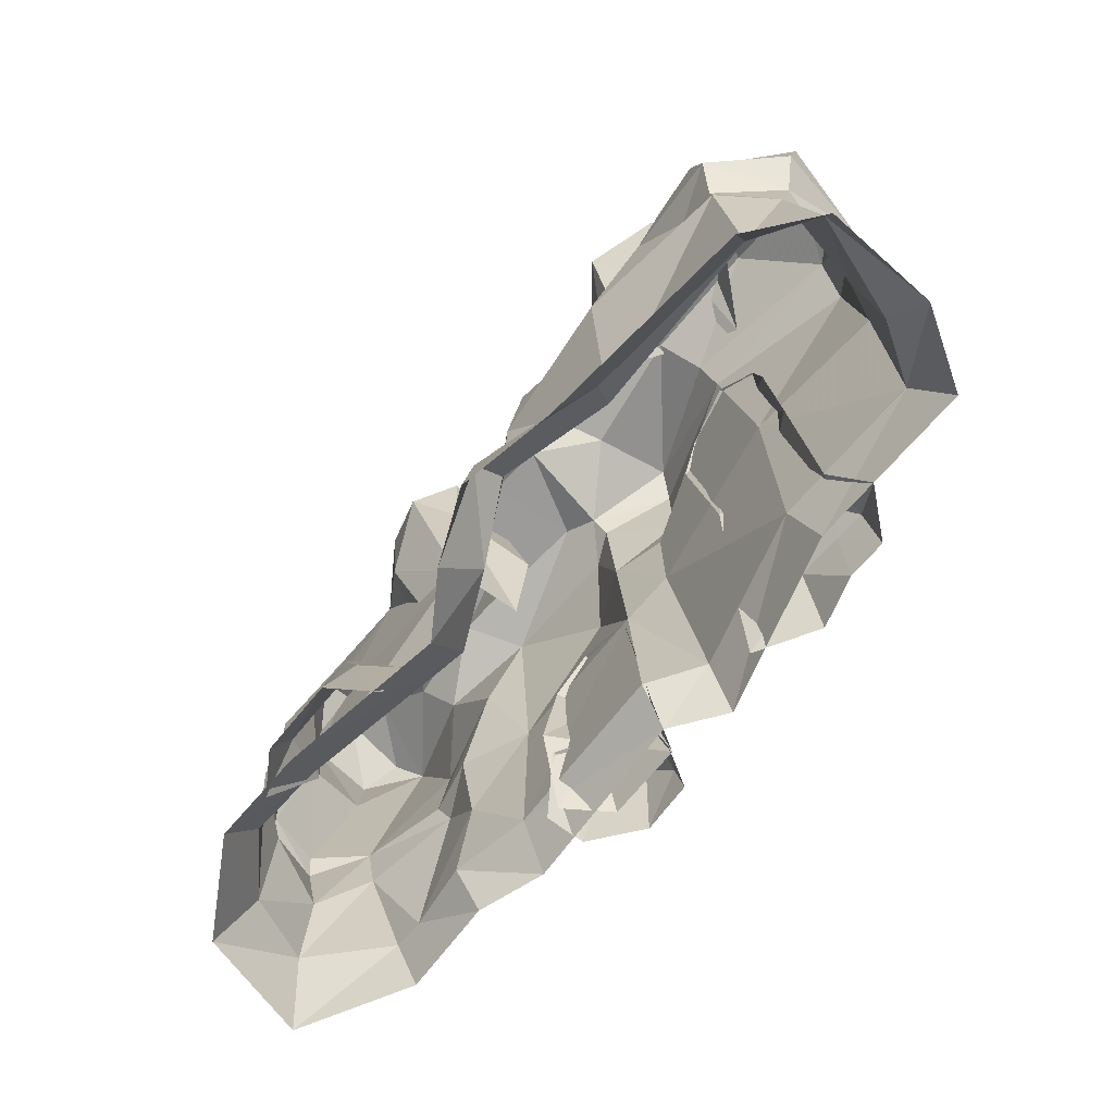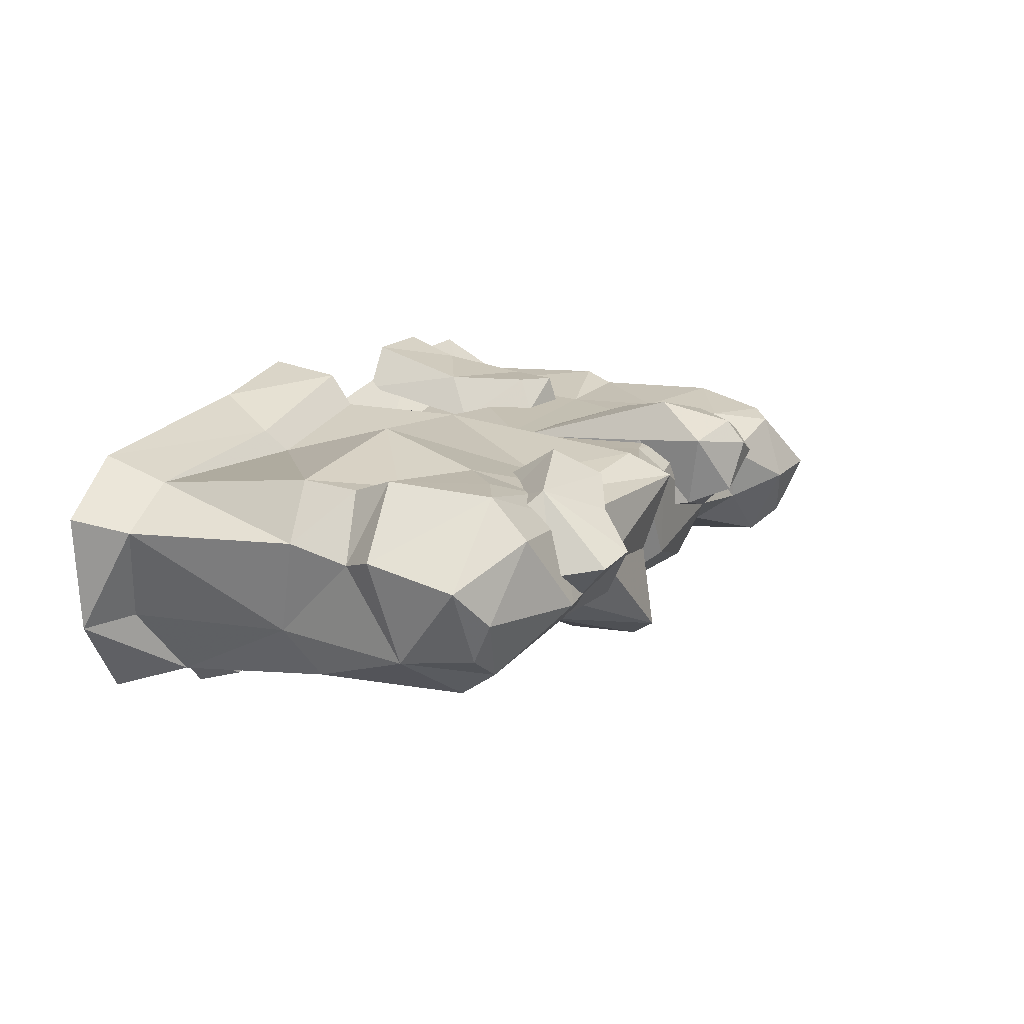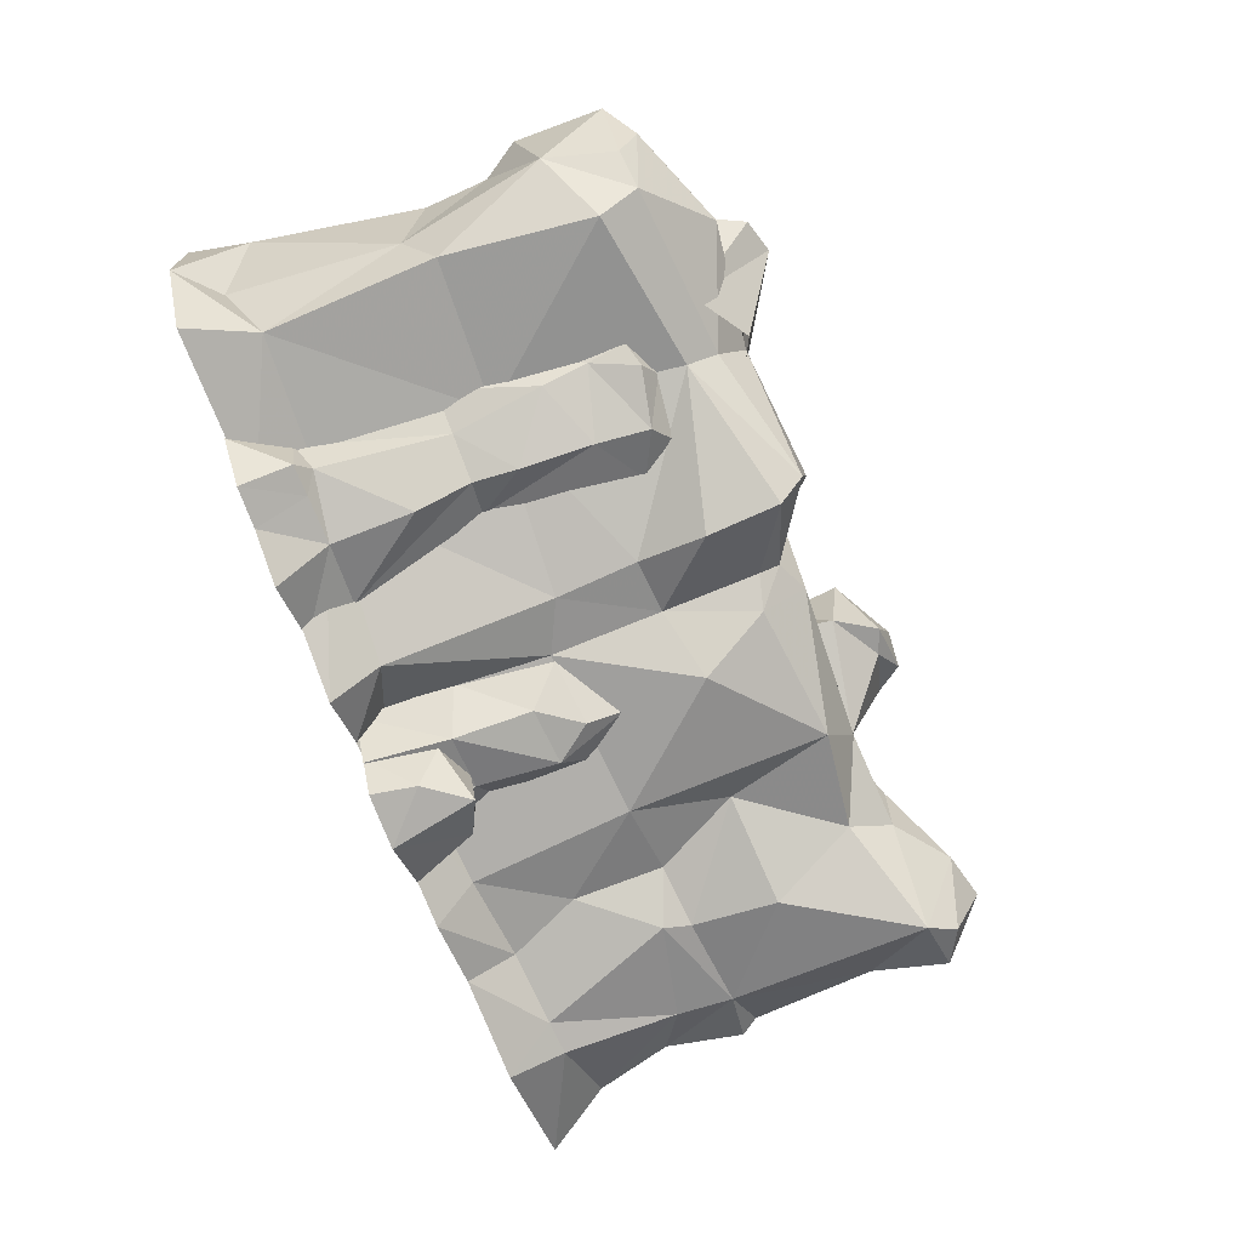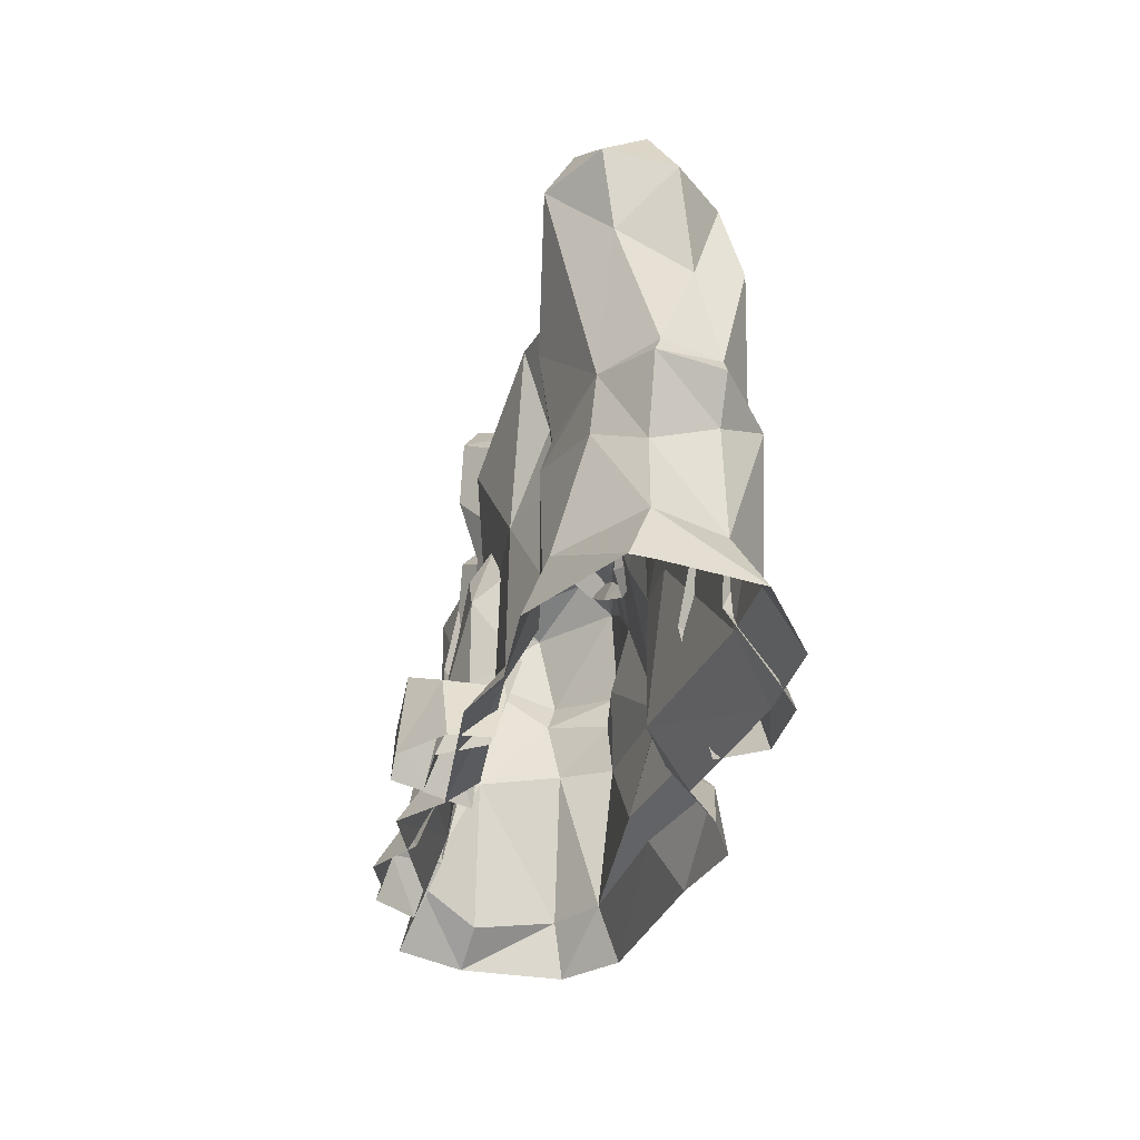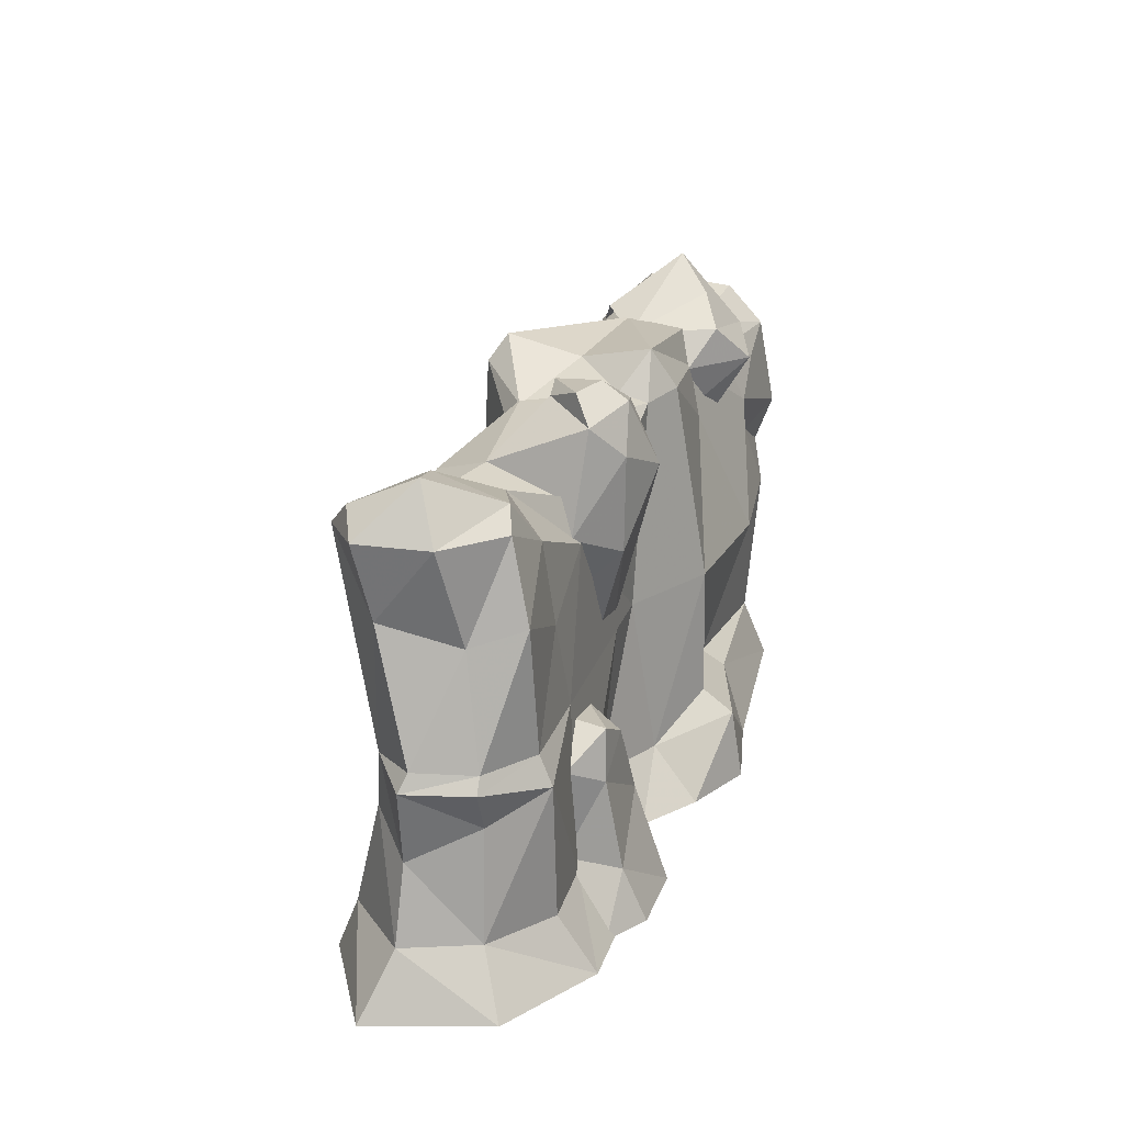
<metadata>
{"format":"obj","ext":"obj","renderer":"f3d","projection":"perspective","resolution":1024,"background":"white","views":[{"elev":-67.5,"azim":-126.7,"up":"+Z"},{"elev":13.1,"azim":-64.1,"up":"+Y"},{"elev":-77.5,"azim":-68.5,"up":"+Y"},{"elev":-30.0,"azim":81.1,"up":"+Z"},{"elev":22.2,"azim":108.7,"up":"+Z"}]}
</metadata>
<code>
g yatelandisi_fuben_223_shibi_01_a
v -85.48 1.646 205.9
v -30.49 -3.615 201.7
v -20.87 31.8 211.3
v -112.5 27.48 199.5
v -22.87 -72.78 -0.9613
v -26.88 -58.94 21.42
v -98.23 -43.34 25.25
v -105.4 -52.42 -0.7888
v -24.1 -42.71 96.4
v -25.4 -40.34 132.9
v -104.1 -32.34 100.4
v -36.69 70.33 31.24
v -36.4 55.95 41.59
v -4.373 41.45 24.39
v -8.592 34.38 190.2
v -10.84 41.73 99.84
v -36.32 55.1 100.6
v -27.7 42.16 192.6
v -203 22.68 26.23
v -208.9 27.36 -1.343
v -204.4 -24.35 -0.8347
v -186.9 -20.12 15.25
v -190.5 16.86 130
v -189.1 23.05 101.2
v -179.8 -19.75 90.24
v -190.6 -23.08 155.8
v -200.9 22.16 146.2
v -7.289 20.97 194.1
v 0.164 -54.41 -1.317
v -5.961 -38.98 11.92
v -0.7745 -33.26 134.4
v -1.338 -37.97 85
v -94.87 50.82 27.99
v -89.3 40.92 36.71
v -175.7 51.99 143.1
v -126.3 49.01 157.7
v -150.8 44.04 133.9
v -169.6 45.05 123.1
v -168.1 -49.12 28.76
v -170 -41.26 103.7
v -161.3 -42.93 170.2
v -176.7 40.88 26.71
v -180.6 51.58 -1.058
v -208.9 27.36 -1.343
v -203 22.68 26.23
v -190.5 16.86 130
v -200.9 22.16 146.2
v -103.4 59.41 101.1
v -182.4 -57.38 -0.6276
v -189.1 23.05 101.2
v -173.2 48.19 99.47
v -91.72 -25.98 180.8
v -27.76 -47.84 196.4
v -33.72 -40.08 208.4
v -90.23 -17.82 194.4
v 0.8057 -22.4 186.6
v -0.28 -29.13 177.7
v -8.592 34.38 190.2
v -27.7 42.16 192.6
v -78.57 34.35 187.1
v -117.1 39.08 184.5
v -199.8 13.1 186
v -185.2 -3.089 195.7
v -165.8 30.17 203.5
v -164.6 47.07 186.4
v -181.6 -20.83 186.4
v -190.6 -23.08 155.8
v -165.5 -30.75 188.2
v -161.3 -42.93 170.2
v -2.675 62.3 -0.8106
v -37.06 75.45 -1.106
v -82.45 64.82 -1.091
v -76.04 39.69 163.7
v -78.57 34.35 187.1
v -199.8 13.1 186
v -164.6 47.07 186.4
v -199.8 13.1 186
v -143.9 47.73 175.1
v -117.1 39.08 184.5
v 59.31 34.48 221
v 57.46 45.6 212.7
v 32.36 38.6 205.8
v 37.99 4.779 199.4
v 50.36 11.3 216.9
v 67.66 47.19 150.4
v 93.79 33.06 163.4
v 86.17 11.48 118.2
v 59.01 34.45 110.5
v 33.45 33.02 105.4
v 44.19 55.27 182.2
v 34.1 36.09 172.9
v 33.45 33.02 105.4
v 34.41 -1.507 109.5
v 28.4 -3.29 156
v 74.02 28.21 219.5
v 83.67 36.89 208
v 70.23 48.63 193
v 34.1 36.09 172.9
v 37.99 4.779 199.4
v 85.71 -7.111 189.6
v 61.46 13 212.7
v 50.36 11.3 216.9
v 28.4 -3.29 156
v 37.99 4.779 199.4
v 83.67 36.89 208
v 74.02 28.21 219.5
v 93.79 33.06 163.4
v 59.31 34.48 221
v -140.5 -3.006 213.4
v -91.72 -25.98 180.8
v -26.69 -49.19 163.2
v -0.28 -29.13 177.7
v -27.76 -47.84 196.4
f 1 2 3
f 3 4 1
f 5 6 7
f 7 8 5
f 9 10 11
f 12 13 14
f 15 16 17
f 17 18 15
f 19 20 21
f 21 22 19
f 23 24 25
f 23 25 26
f 23 26 27
f 28 3 2
f 6 5 29
f 29 30 6
f 31 10 9
f 9 32 31
f 13 12 33
f 33 34 13
f 35 36 37
f 37 38 35
f 39 40 25
f 25 22 39
f 26 25 40
f 40 41 26
f 42 43 44
f 44 45 42
f 35 38 46
f 46 47 35
f 9 11 7
f 7 6 9
f 14 13 17
f 17 16 14
f 19 22 25
f 25 24 19
f 6 30 32
f 32 9 6
f 34 48 17
f 17 13 34
f 39 22 21
f 21 49 39
f 42 45 50
f 50 51 42
f 52 53 54
f 54 55 52
f 56 54 53
f 53 57 56
f 3 28 58
f 58 59 3
f 60 61 4
f 60 4 3
f 60 3 59
f 62 63 64
f 64 65 62
f 66 63 62
f 62 67 66
f 68 66 67
f 67 69 68
f 12 14 70
f 70 71 12
f 33 72 43
f 43 42 33
f 72 33 12
f 12 71 72
f 33 42 34
f 51 48 34
f 34 42 51
f 73 74 18
f 73 18 17
f 73 17 48
f 50 46 38
f 38 51 50
f 26 75 27
f 76 35 47
f 47 77 76
f 78 36 35
f 35 76 78
f 51 38 37
f 36 79 74
f 36 74 73
f 36 73 48
f 37 36 48
f 51 37 48
f 80 81 82
f 82 83 84
f 80 82 84
f 85 86 87
f 87 88 85
f 89 90 85
f 85 88 89
f 91 92 93
f 93 94 91
f 81 80 95
f 81 95 96
f 81 96 97
f 89 98 90
f 99 94 100
f 99 100 101
f 99 101 102
f 86 85 97
f 97 96 86
f 97 85 90
f 90 81 97
f 98 103 104
f 104 82 98
f 105 106 101
f 105 101 100
f 105 100 107
f 90 98 82
f 82 81 90
f 106 108 102
f 102 101 106
f 79 36 78
f 78 76 79
f 65 64 4
f 4 61 65
f 109 55 1
f 109 1 4
f 109 4 64
f 109 64 63
f 63 66 68
f 109 63 68
f 109 68 55
f 68 69 52
f 52 55 68
f 41 40 11
f 11 110 41
f 11 40 39
f 39 7 11
f 39 49 8
f 8 7 39
f 111 31 112
f 112 113 111
f 110 10 111
f 111 113 110
f 110 11 10
f 31 111 10
f 1 55 54
f 54 2 1
f 2 54 56
f 56 28 2
g yatelandisi_fuben_223_shibi_01_a
v -7.289 20.97 194.1
v 0.8057 -22.4 186.6
v 15.39 -17.12 193.4
v 18.29 24.45 193.1
v 150.5 -35.03 23.14
v 117.2 -31.64 20.63
v 116.8 -44.61 -0.4554
v 164.1 -44.83 -0.1315
v 87.61 -23.38 131.7
v 118.8 -23.08 174.1
v 74.45 -32.86 180
v 199.9 -3.748 27.52
v 215.3 -14.74 -0.8302
v 198.6 38.52 -0.2298
v 184.9 27.74 26.6
v 178.8 19.71 149.7
v 187.9 -13.34 159.8
v 196.2 2.185 103.6
v 187.2 27.81 102.1
v -4.373 41.45 24.39
v 31.69 26.13 24.96
v 25.93 45.26 -0.5866
v -2.675 62.3 -0.8106
v 6.134 32.82 99.37
v -8.592 34.38 190.2
v 20.54 34.4 177.9
v 89.38 35.65 160.5
v 114.8 39.8 100.8
v 35.67 34.72 99.76
v 166 -34.63 24.25
v 168.6 -37.96 190
v 175.8 -18.54 99.23
v 184.9 27.74 26.6
v 198.6 38.52 -0.2298
v 151.2 63.71 0.1017
v 154.8 47.63 26.44
v 170.2 42.21 157.3
v 178.8 19.71 149.7
v 187.2 27.81 102.1
v 161.8 42.83 101.4
v 104 -29.24 52.76
v 128.8 -33.25 84.28
v 133.6 -29.15 95.77
v 106.3 -23.78 93.23
v 200.3 -0.911 95.77
v 191.6 28.22 95.36
v 191.6 28.22 95.36
v -0.28 -29.13 177.7
v 14.23 -35.02 173.6
v 178 -27.19 202
v 155.6 -2.081 210.5
v 168.6 -37.96 190
v 194.8 -18.98 193.3
v 177.7 2.594 215.7
v 190 12.51 192.4
v 155.8 29.5 201
v 177.7 2.594 215.7
v 190 12.51 192.4
v 165.3 33.65 192.2
v -7.289 20.97 194.1
v 18.29 24.45 193.1
v 172.7 -20.79 74.3
v 135.5 -34.99 134.4
v -1.338 -37.97 85
v 73.71 -37.72 90.58
v 29.22 -46.92 142.2
v -0.7745 -33.26 134.4
v 14.23 -35.02 173.6
v -0.28 -29.13 177.7
v 78.06 -39.54 17.48
v -5.961 -38.98 11.92
v 0.164 -54.41 -1.317
v 85.75 -56.09 -0.6396
v 86.21 -6.452 189.9
v 74.45 -32.86 180
v 118.8 -23.08 174.1
v 129.2 -10.66 191.8
v 85.99 28.36 178.8
v 123.5 15.91 193.5
v 190 12.51 192.4
v 194.8 -18.98 193.3
v 192.3 -2.43 61.69
v 181 27.07 76.13
v 162.2 48.55 88.25
v 181 27.07 76.13
v -10.84 41.73 99.84
v 155.8 29.5 201
v 133.9 34.58 178.4
v 123.5 15.91 193.5
v 127.9 37.97 141
v 118.3 44.41 26
v 105 60.84 -0.1543
v 85.99 28.36 178.8
v 13.75 -58.12 29.74
v 20.97 -77.39 19.69
v 35.62 -74.45 38.29
v 31.11 -50.11 36.47
v 41.46 -78.79 0
v 16.83 -78.58 0
v 49.55 -33.95 29.74
v 52.01 -61.72 29.74
v 63.48 -60.19 0
v 63.09 -41.27 0
v 5.624 -60.99 0
v 1.528 -37.86 85.58
v 14.97 -51.82 71.08
v 28.53 -49.4 89.15
v 31.78 -39.51 104.7
v 36.86 -49.08 36.51
v 12.17 -58.3 36.48
v 6.864 -64.33 0
v 43.37 -63.14 0
v 56.7 -42.19 0
v 50.01 -29.03 41.34
v -4.764 -37.81 42.79
v -7.225 -42.03 0
v 40.34 -49.4 73.01
v 47.35 -34.65 84.44
v 125.3 40.99 74.54
v 110.8 53.86 65.61
v 106.7 52.45 87.91
v 108.8 38.29 91.49
v 69.53 69.35 0
v 72.22 54.86 44.42
v 108.3 60.76 24.64
v 106 70.81 0
v 56.36 48.3 0
v 64.71 33.72 55.49
v 122 39.14 33.55
v 125.9 59.33 0
v 83.46 37.56 86.83
v 88.89 53.32 78.78
v -92.8 -25.73 168.7
v -99.56 -36.48 163.8
v -74.57 -42.27 158.3
v -66.22 -31.26 164.5
v -48.16 -61.59 -1.15
v -53.69 -53.76 20.58
v -81.46 -64.86 22.87
v -75.15 -78.61 -1.212
v -79.96 -49.08 102.9
v -81.71 -48.2 83.08
v -66.48 -38.4 81.21
v -55.12 -33.08 148.3
v -77.42 -43.27 134.9
v -135.3 -54.13 -1.307
v -117.3 -74.03 -0.1866
v -116.6 -67.39 22.53
v -121.3 -43.69 21.33
v -108 -32.94 143.6
v -110.1 -30.64 160.7
v -118.6 -25.48 123.4
v -106.7 -38.39 123.3
v -102.7 -66.07 22.64
v -99.06 -72.75 -0.67
v -80.34 -58.44 58.8
v -111.4 -59.54 27.82
v -102.2 -40.96 82.65
v -120.6 -31.01 81.78
v -102.6 56.77 186.6
v -80 33.24 165.1
v -97 40.29 159.2
v -114.6 34.11 166.9
v -87.16 44.17 203.6
v -73.61 34.7 186.9
v -144.5 9.553 205.1
v -116.1 -19.91 193
v -134.2 13.01 225.8
v -119.5 18.07 230.2
v -91.63 -9.686 209
v -108.7 33.21 214.6
v -74.96 5.527 201.1
v -132.1 44.35 195.2
v -146.2 33.15 185.3
f 114 115 116
f 116 117 114
f 118 119 120
f 120 121 118
f 122 123 124
f 125 126 127
f 127 128 125
f 129 130 131
f 131 132 129
f 133 134 135
f 135 136 133
f 137 138 139
f 137 139 140
f 140 141 142
f 137 140 142
f 143 121 126
f 126 125 143
f 130 144 145
f 145 131 130
f 146 147 148
f 148 149 146
f 150 151 152
f 152 153 150
f 154 119 118
f 154 118 155
f 155 156 157
f 154 155 157
f 158 159 132
f 132 131 158
f 134 133 137
f 137 142 134
f 158 131 145
f 153 152 160
f 115 161 162
f 162 116 115
f 163 164 165
f 165 166 163
f 167 163 166
f 166 168 167
f 169 170 171
f 171 172 169
f 138 173 174
f 174 139 138
f 121 143 118
f 145 156 155
f 155 175 145
f 145 144 176
f 176 156 145
f 177 178 179
f 180 177 179
f 180 179 181
f 180 181 182
f 183 178 177
f 177 184 183
f 185 186 183
f 183 184 185
f 119 183 186
f 186 120 119
f 154 157 178
f 154 178 183
f 154 183 119
f 178 157 122
f 178 122 124
f 178 124 179
f 187 188 189
f 189 190 187
f 191 187 190
f 190 192 191
f 176 144 123
f 176 123 122
f 122 157 156
f 176 122 156
f 190 189 165
f 165 164 190
f 151 150 172
f 172 171 151
f 130 129 193
f 193 194 130
f 130 194 144
f 195 158 145
f 145 175 195
f 196 159 158
f 158 195 196
f 197 153 160
f 160 198 197
f 118 143 175
f 175 155 118
f 125 195 175
f 175 143 125
f 128 196 195
f 195 125 128
f 197 198 146
f 146 149 197
f 138 137 199
f 199 137 133
f 164 163 167
f 164 167 200
f 164 200 192
f 164 192 190
f 201 202 169
f 169 172 201
f 153 141 203
f 201 172 150
f 203 201 150
f 153 203 150
f 197 149 204
f 197 204 141
f 153 197 141
f 148 205 204
f 204 149 148
f 140 206 202
f 202 201 140
f 203 141 140
f 140 201 203
f 204 134 142
f 142 141 204
f 205 135 134
f 134 204 205
f 207 208 209
f 209 210 207
f 211 209 208
f 208 212 211
f 213 214 215
f 215 216 213
f 208 207 217
f 217 212 208
f 214 209 211
f 211 215 214
f 213 210 209
f 209 214 213
f 218 219 220
f 220 221 218
f 222 223 224
f 224 225 222
f 222 225 226
f 226 227 222
f 223 228 229
f 229 224 223
f 221 220 230
f 230 231 221
f 230 220 219
f 230 219 223
f 230 223 222
f 230 222 227
f 227 231 230
f 228 223 219
f 219 218 228
f 232 233 234
f 234 235 232
f 236 237 238
f 238 239 236
f 237 236 240
f 240 241 237
f 238 242 243
f 243 239 238
f 244 235 234
f 234 245 244
f 233 238 237
f 233 237 245
f 233 245 234
f 245 237 241
f 241 244 245
f 242 238 233
f 233 232 242
f 179 124 181
f 188 187 116
f 116 162 188
f 187 191 117
f 117 116 187
f 206 140 139
f 139 174 206
f 246 247 248
f 248 249 246
f 250 251 252
f 252 253 250
f 254 255 256
f 256 257 258
f 254 256 258
f 259 260 261
f 261 262 259
f 263 264 265
f 265 266 263
f 267 261 260
f 260 268 267
f 258 263 266
f 266 254 258
f 248 258 257
f 257 249 248
f 264 263 247
f 247 246 264
f 263 258 248
f 248 247 263
f 251 256 255
f 251 255 269
f 251 269 252
f 262 261 270
f 270 261 267
f 252 267 268
f 268 253 252
f 269 271 270
f 270 267 252
f 269 270 252
f 262 270 271
f 271 272 262
f 269 255 271
f 266 265 272
f 272 271 266
f 254 266 271
f 271 255 254
f 273 274 275
f 275 276 273
f 273 277 278
f 278 274 273
f 279 280 281
f 282 281 280
f 280 283 282
f 277 284 285
f 285 278 277
f 282 283 285
f 285 284 282
f 286 284 277
f 277 273 286
f 276 287 286
f 286 273 276
f 286 281 282
f 282 284 286
f 279 281 286
f 286 287 279

</code>
